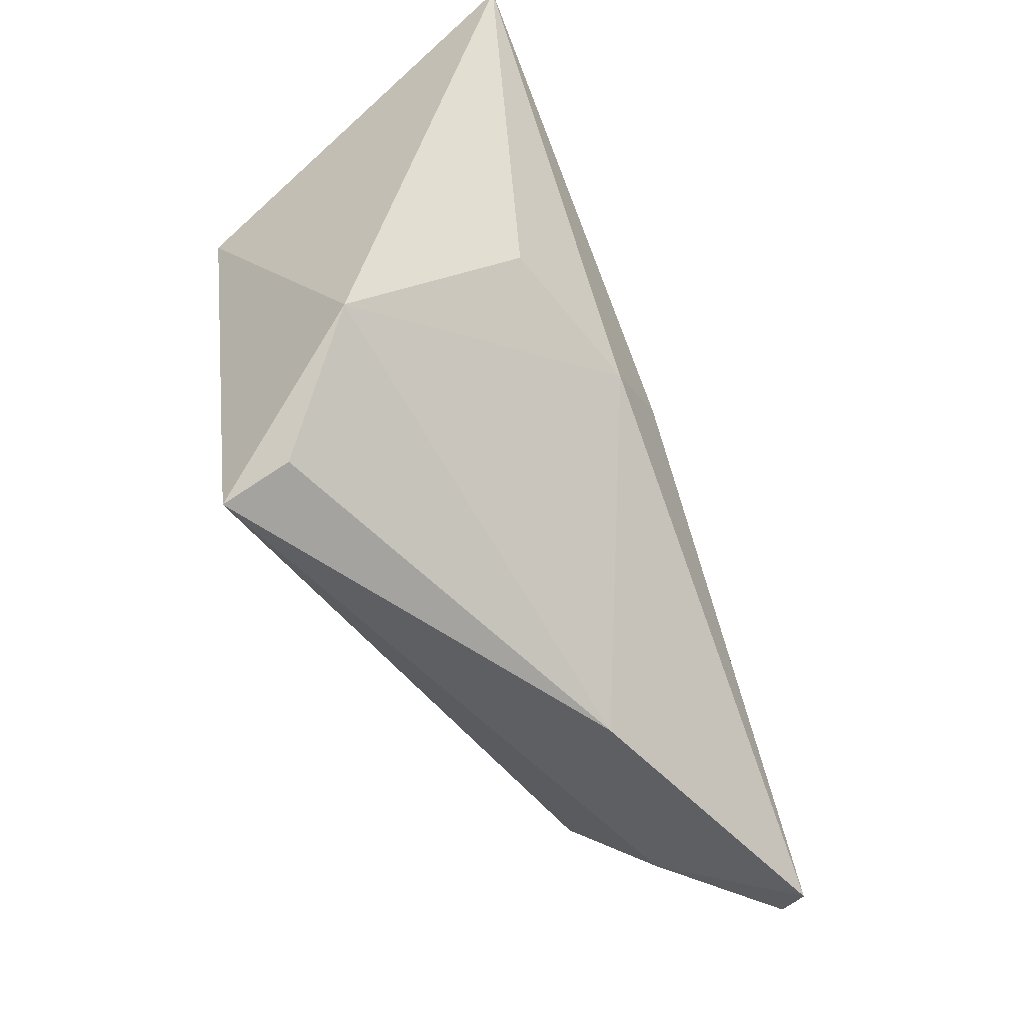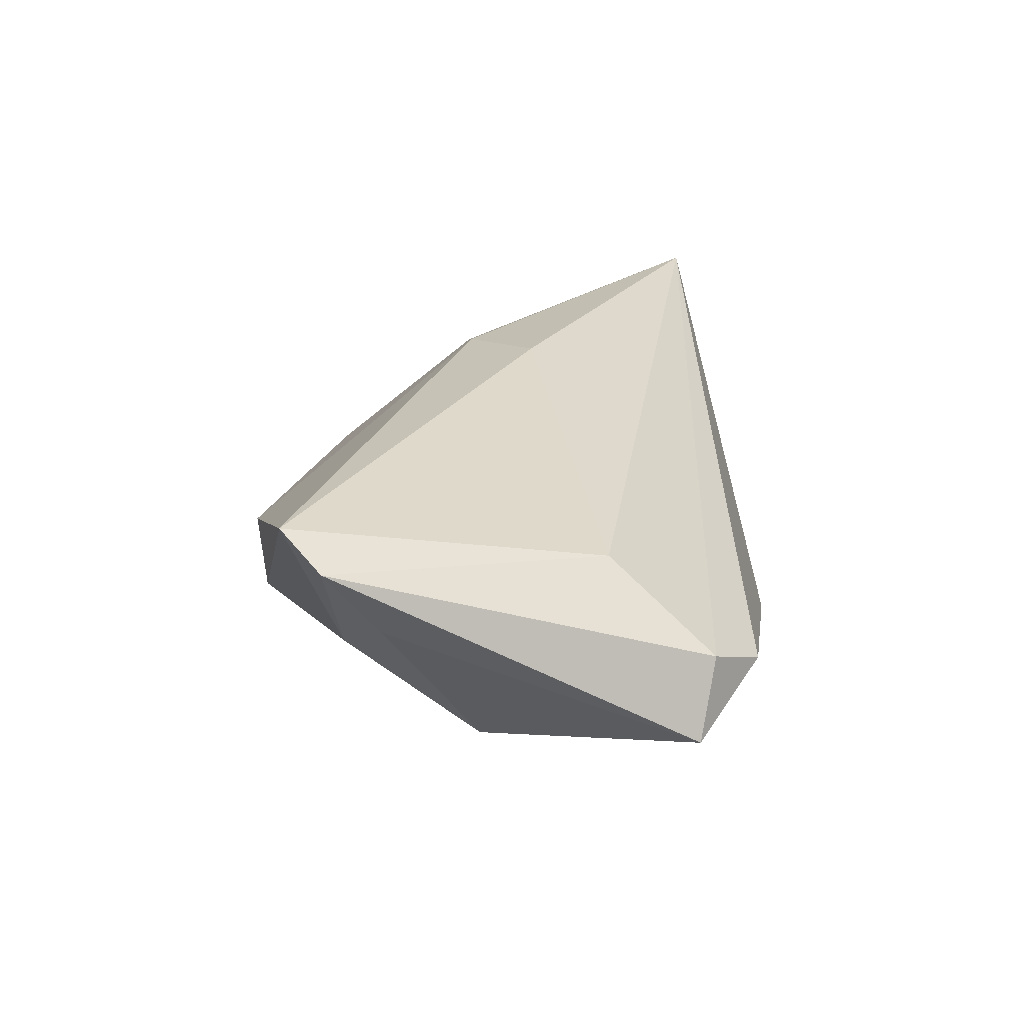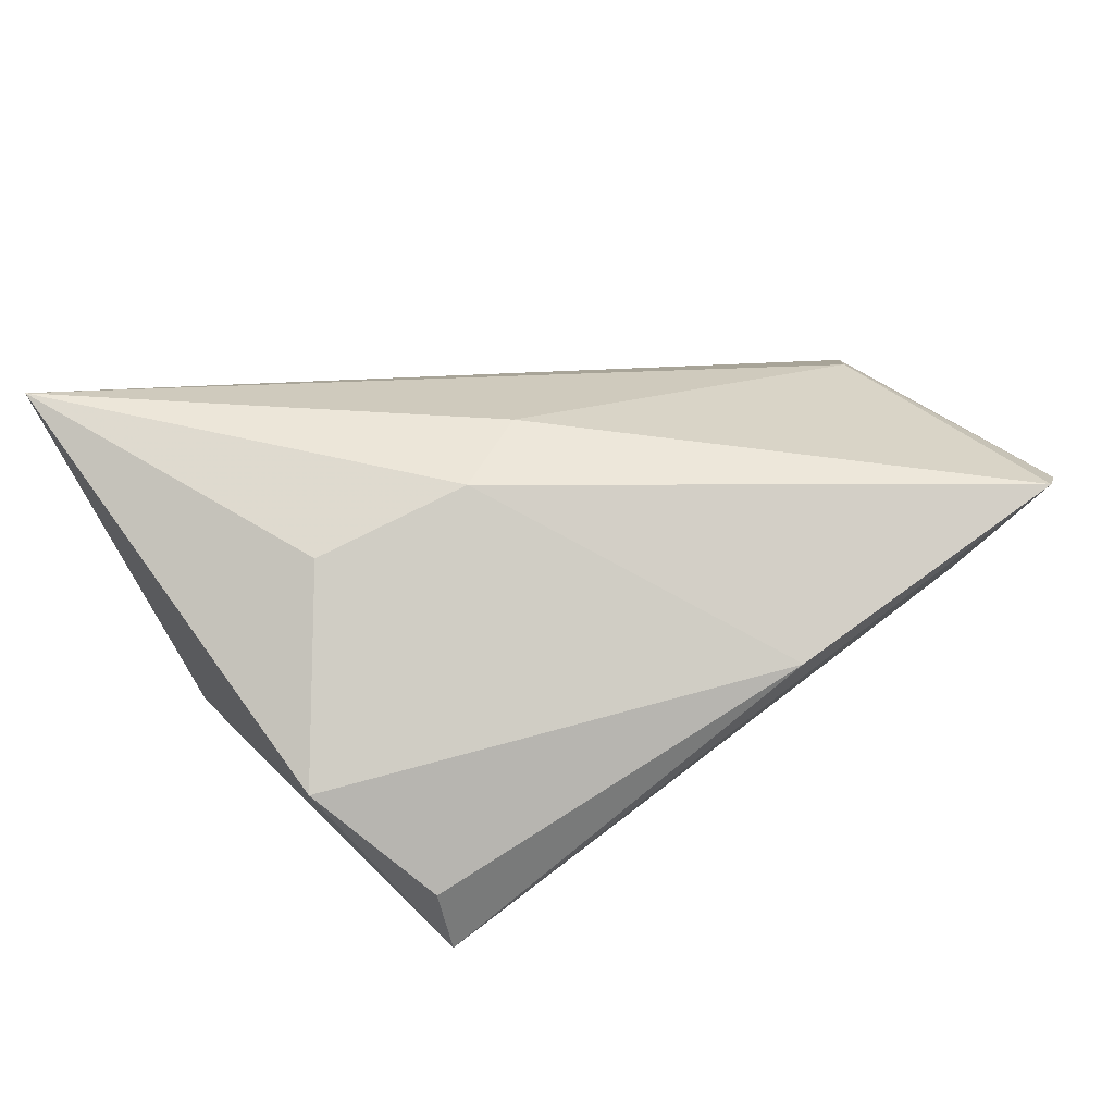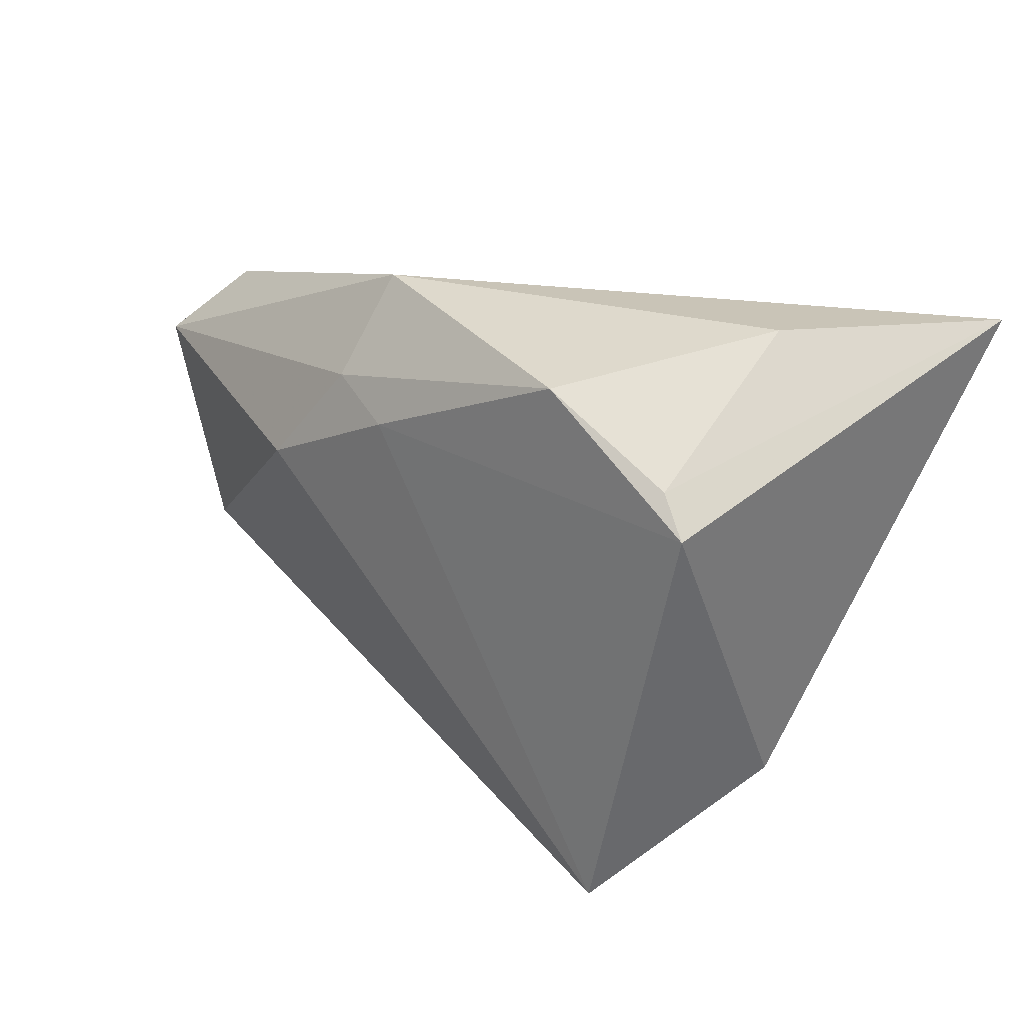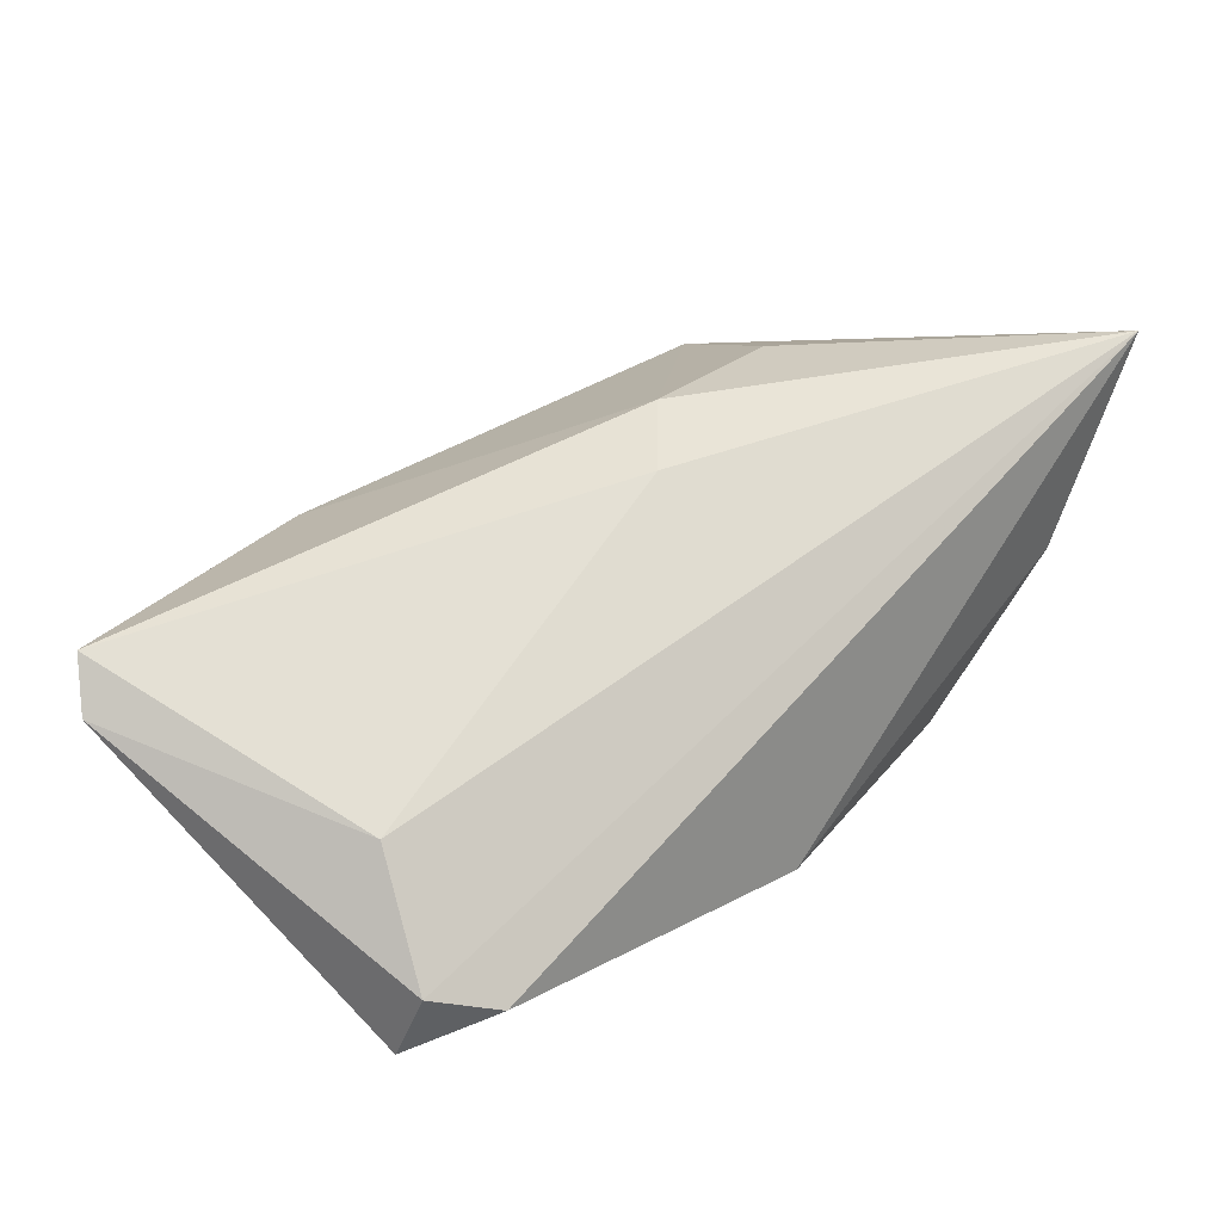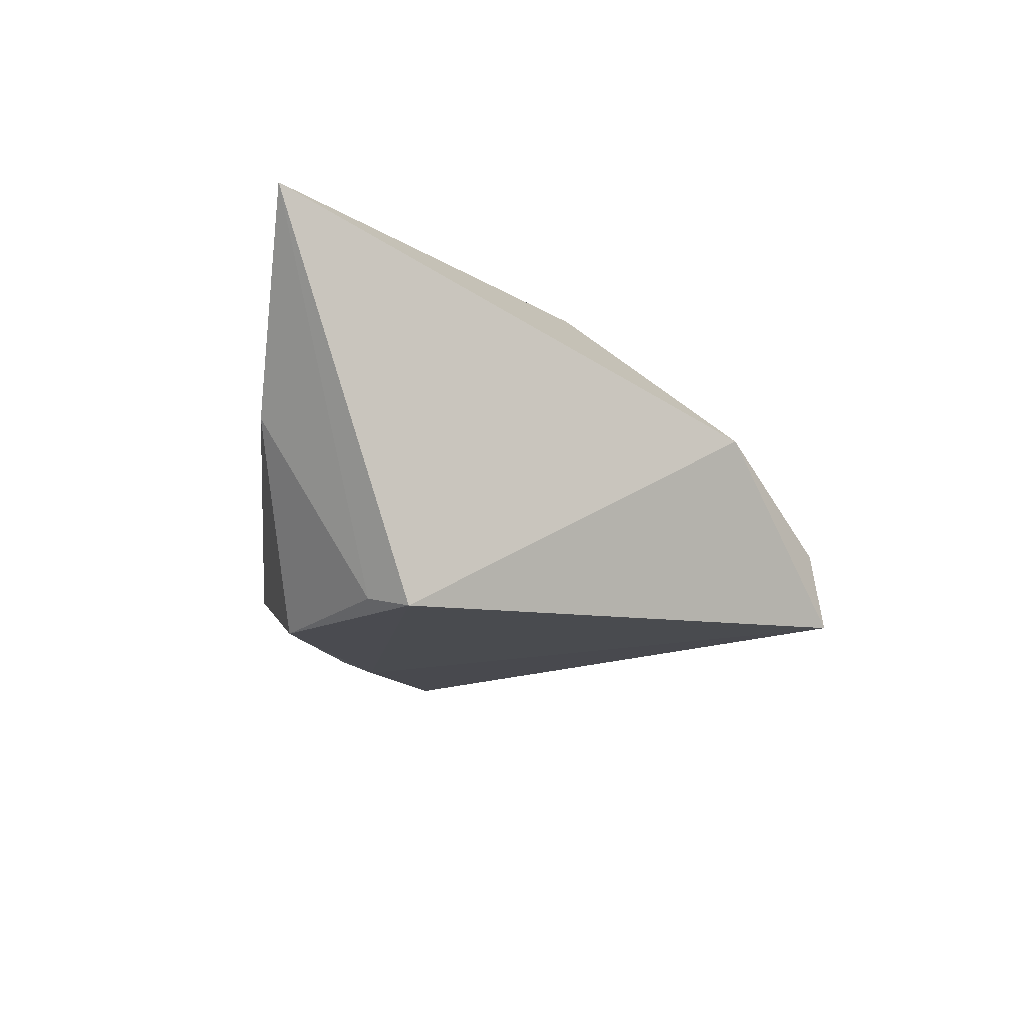
<metadata>
{"format":"obj","ext":"obj","renderer":"f3d","projection":"perspective","resolution":1024,"background":"white","views":[{"elev":-62.2,"azim":-65.4,"up":"+Y"},{"elev":20.0,"azim":83.4,"up":"+Z"},{"elev":43.9,"azim":-26.4,"up":"+Z"},{"elev":24.7,"azim":-139.2,"up":"+Y"},{"elev":50.0,"azim":128.2,"up":"+Z"},{"elev":-14.5,"azim":-97.3,"up":"+Z"}]}
</metadata>
<code>
v 0.0563 -0.02874 0.0148
v -0.05298 0.03126 0.0238
v 0.04716 0.00406 0.01206
v -0.03741 0.03244 0.001196
v -0.04116 0.01533 -0.02113
v 0.05449 0.0153 0.0022
v -0.01149 -0.005965 0.02232
v 0.0489 0.02157 -0.000706
v 0.003802 0.01696 -0.02113
v 0.01289 0.02025 -0.01817
v 0.05205 -0.03301 0.01879
v -0.02947 -0.0344 -0.0114
v 0.0459 -0.01071 -0.01004
v -0.02851 -0.03614 -0.01997
v -0.03984 -0.02293 -0.0001899
v -0.03032 -0.00453 0.01728
v 0.01115 0.03148 -0.01047
v 0.01706 -0.03614 0.007284
v 0.0534 -0.02238 0.006602
v 0.04496 -0.02624 0.002114
v 0.05728 0.01324 -0.00711
v -0.03763 0.0197 -0.01974
v 0.02286 0.008088 -0.02033
v -0.02269 0.02827 -0.02113
v -0.002135 0.001247 0.02324
f 2 5 15
f 15 5 14
f 2 17 4
f 24 4 17
f 18 7 15
f 1 6 3
f 3 6 2
f 8 17 2
f 2 6 8
f 21 6 1
f 21 8 6
f 17 8 21
f 22 24 5
f 4 24 22
f 22 5 2
f 2 4 22
f 2 15 16
f 16 7 2
f 15 7 16
f 12 15 14
f 14 18 12
f 12 18 15
f 7 18 11
f 1 3 11
f 11 18 14
f 25 3 2
f 25 11 3
f 2 7 25
f 7 11 25
f 14 13 20
f 1 11 20
f 20 11 14
f 19 21 1
f 19 13 21
f 1 20 19
f 19 20 13
f 23 13 14
f 21 13 23
f 10 24 17
f 17 21 10
f 21 23 10
f 24 10 9
f 9 10 23
f 5 24 9
f 14 5 9
f 9 23 14

</code>
